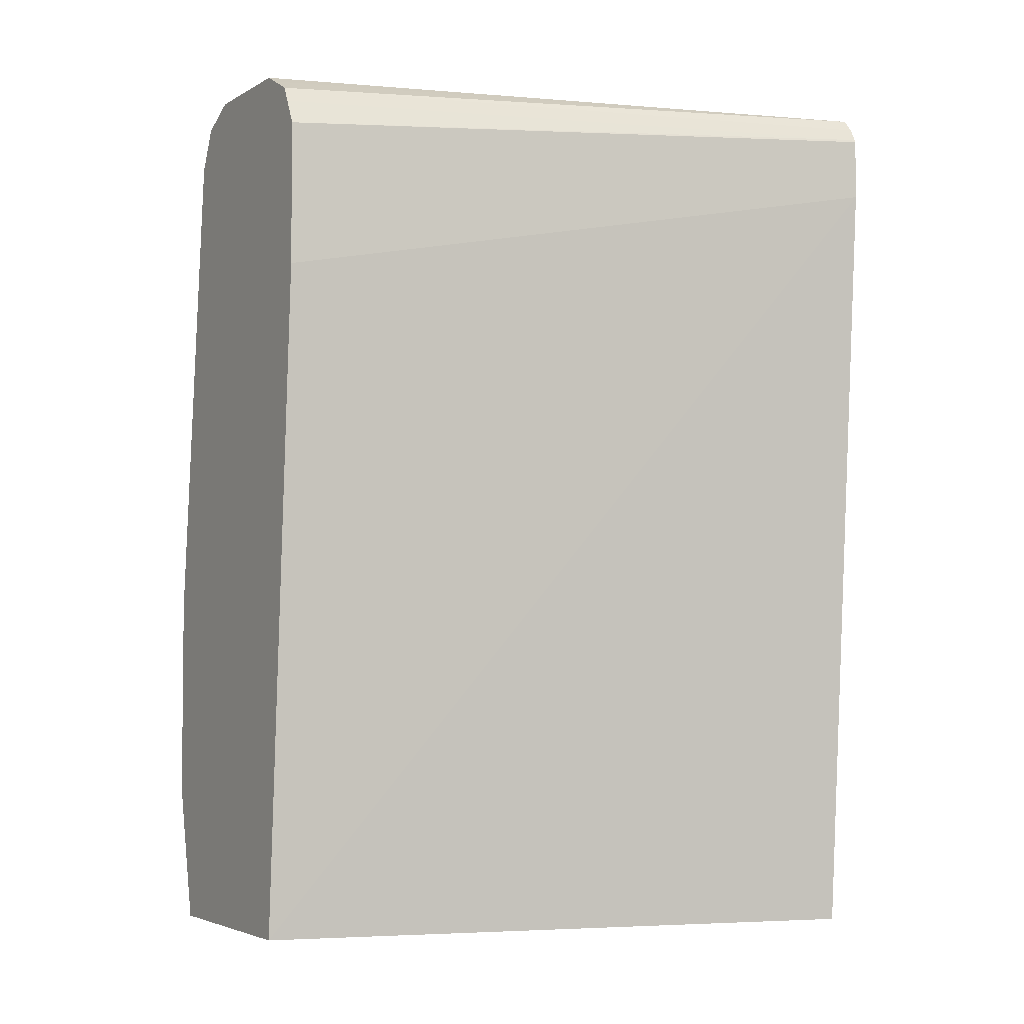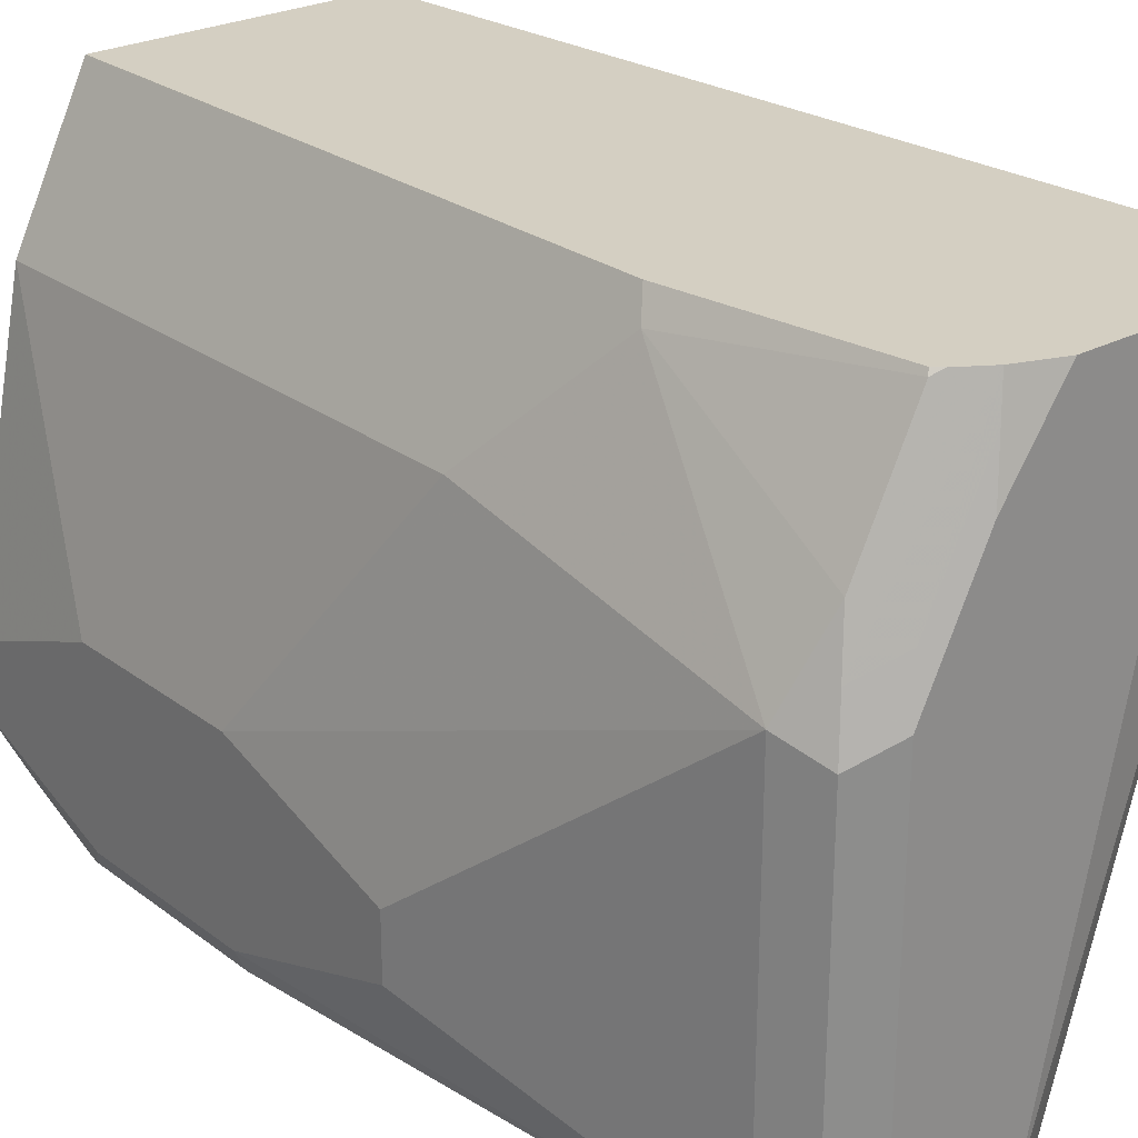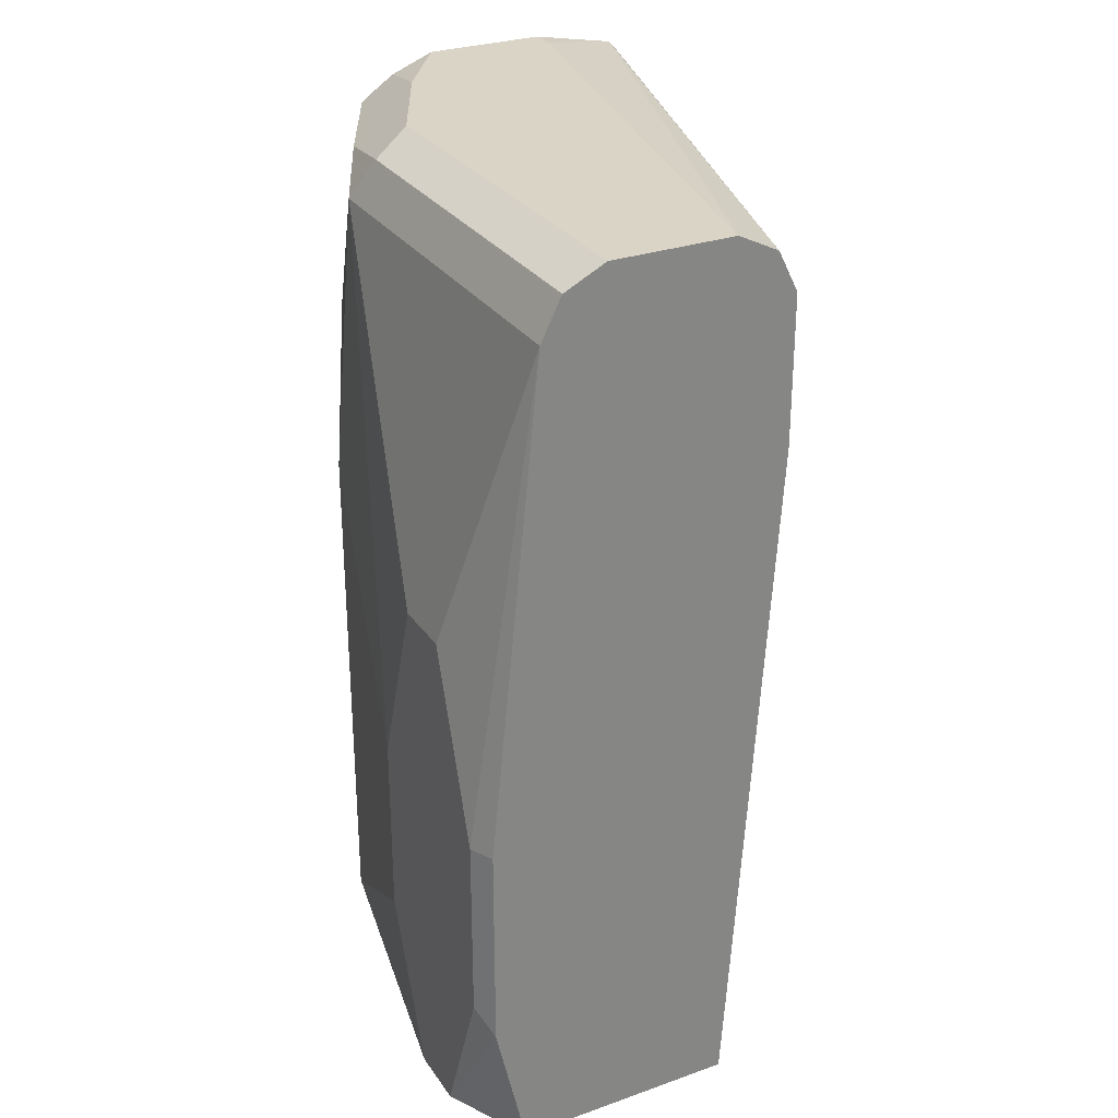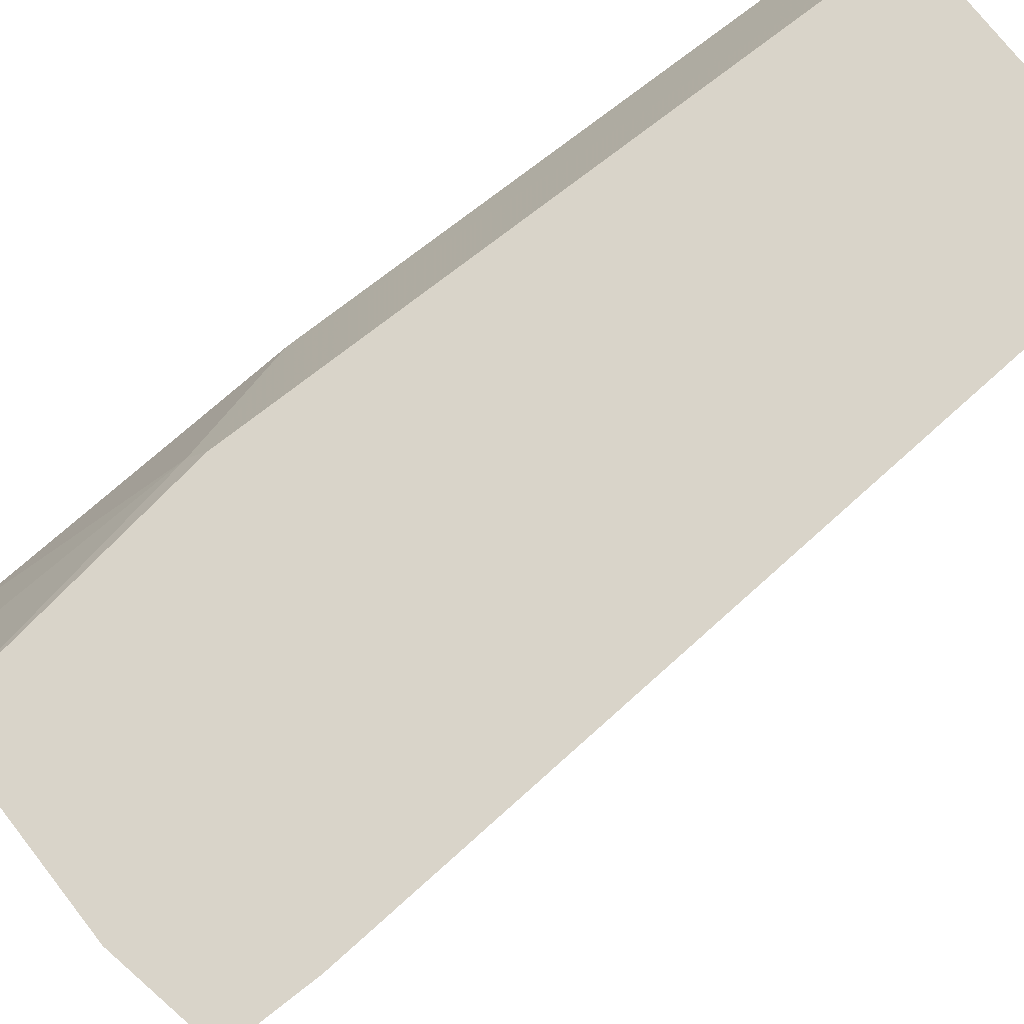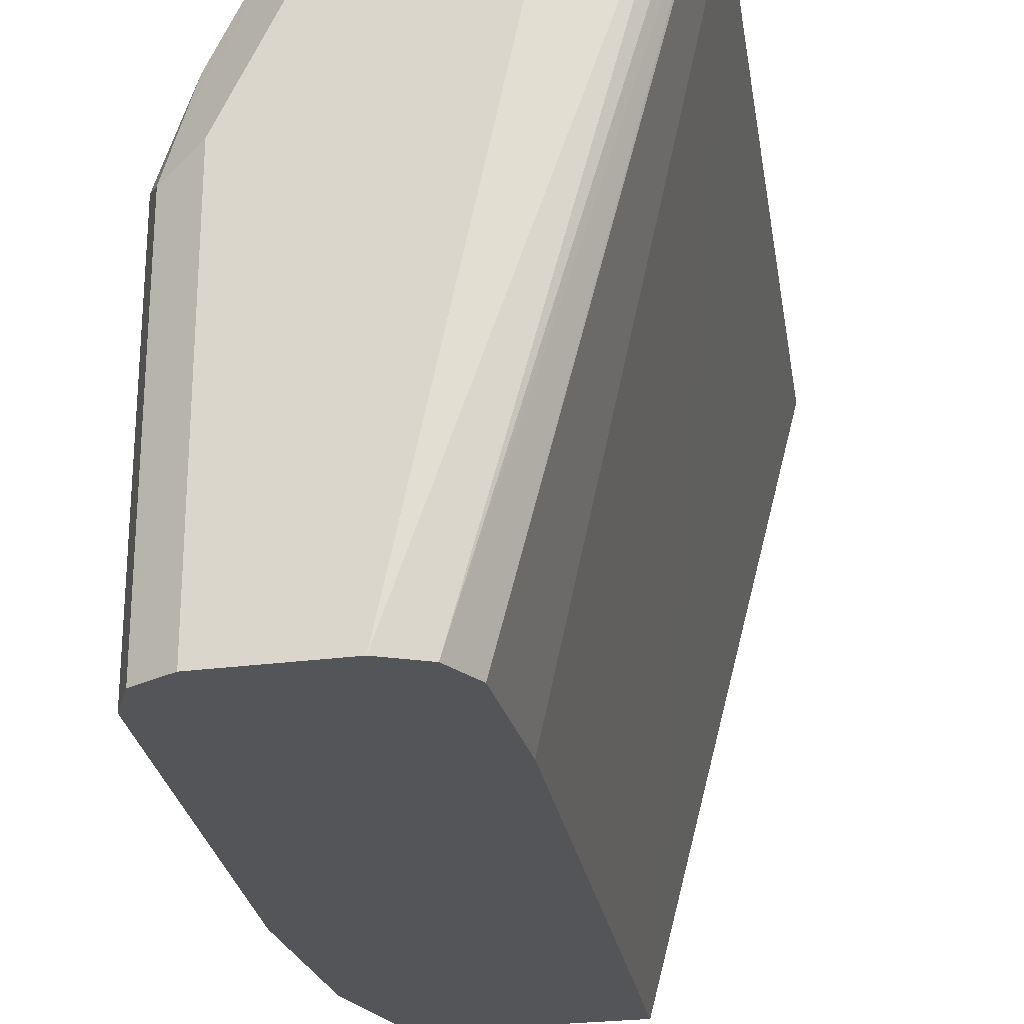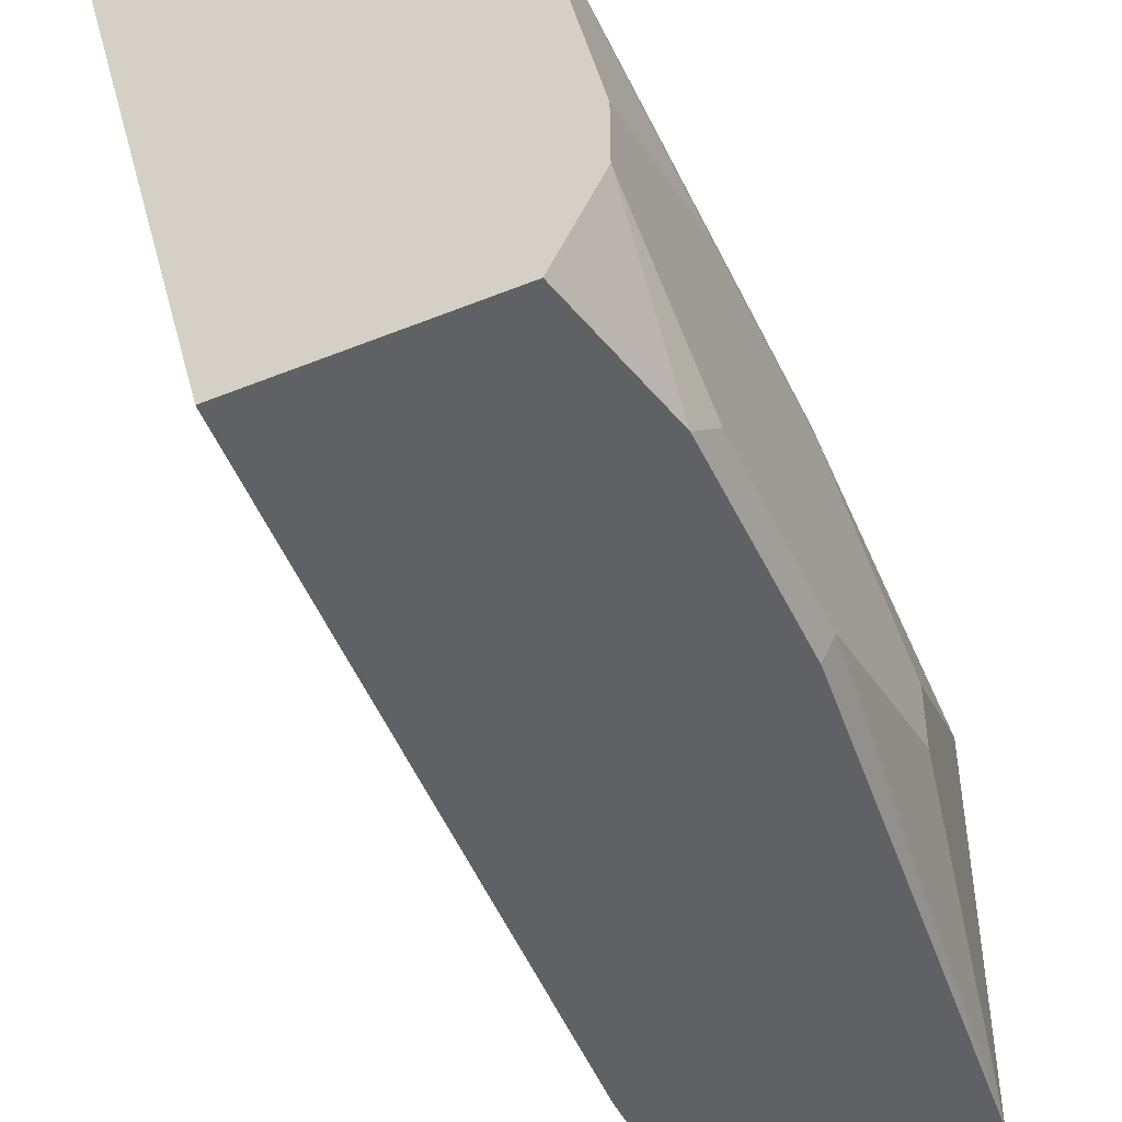
<metadata>
{"format":"obj","ext":"obj","renderer":"f3d","projection":"perspective","resolution":1024,"background":"white","views":[{"elev":-3.7,"azim":-119.9,"up":"+Y"},{"elev":25.7,"azim":139.7,"up":"+Z"},{"elev":28.9,"azim":152.3,"up":"+Y"},{"elev":74.9,"azim":-128.0,"up":"+Z"},{"elev":-24.8,"azim":-167.3,"up":"+Z"},{"elev":-47.5,"azim":24.6,"up":"+Z"}]}
</metadata>
<code>
v 0.452 0.6779 0.433
v 0.3874 0.6779 0.433
v 0.4751 0.6688 0.433
v 0.4789 0.6725 0.4143
v 0.4842 0.6779 0.3874
v 0.3874 0.6779 0.4197
v 0.3418 0.6692 0.433
v 0.4898 0.659 0.433
v 0.5327 0.6618 0.339
v 0.5111 0.6725 0.3497
v 0.5165 0.6779 0.3228
v 0.452 0.6779 0.117
v 0.4439 0.6739 0.117
v 0.4305 0.6671 0.117
v 0.3362 0.6629 0.433
v 0.495 0.6564 0.4304
v 0.5273 0.6564 0.3659
v 0.4937 0.6551 0.433
v 0.538 0.6671 0.312
v 0.5488 0.6456 0.3228
v 0.5165 0.6779 0.117
v 0.4264 0.6591 0.117
v 0.3336 0.6564 0.4304
v 0.3336 0.6577 0.433
v 0.5165 0.5488 0.4197
v 0.5098 0.5421 0.433
v 0.5387 0.6658 0.117
v 0.538 0.6671 0.117
v 0.5488 0.6456 0.117
v 0.5488 0.4842 0.3551
v 0.5811 0.3874 0.226
v 0.5811 0.4842 0.1937
v 0.4197 0.6456 0.117
v 0.3323 0.6551 0.433
v 0.5098 0.2064 0.433
v 0.5102 0.2064 0.4324
v 0.5811 0.4842 0.1614
v 0.5811 0.3874 0.1292
v 0.575 0.3874 0.117
v 0.5488 0.2064 0.3551
v 0.5811 0.2906 0.226
v 0.4197 0.5689 0.117
v 0.3323 0.6228 0.433
v 0.3607 0.2064 0.433
v 0.5811 0.2906 0.1292
v 0.575 0.2784 0.117
v 0.5811 0.2064 0.1937
v 0.4431 0.2064 0.117
v 0.5811 0.2064 0.1614
v 0.5703 0.2064 0.1399
v 0.5589 0.2064 0.117
f 22 33 23
f 23 33 34
f 23 34 24
f 29 37 38
f 26 35 36
f 26 36 30
f 29 38 39
f 20 37 29
f 25 26 30
f 20 32 37
f 17 25 20
f 20 30 31
f 20 25 30
f 20 29 27
f 19 27 28
f 19 20 27
f 18 26 25
f 16 25 17
f 16 18 25
f 30 36 40
f 15 23 24
f 20 31 32
f 30 40 41
f 38 46 39
f 31 41 47
f 14 23 15
f 46 50 51
f 46 49 50
f 45 49 46
f 43 48 44
f 42 48 43
f 40 47 41
f 38 45 46
f 35 40 36
f 35 47 40
f 30 41 31
f 35 49 47
f 35 51 50
f 35 48 51
f 35 44 48
f 33 43 34
f 33 42 43
f 31 37 32
f 31 38 37
f 31 45 38
f 31 49 45
f 31 47 49
f 35 50 49
f 14 22 23
f 12 48 42
f 12 22 14
f 3 9 10
f 3 8 9
f 2 6 7
f 1 6 2
f 1 12 6
f 1 21 12
f 1 11 21
f 1 5 11
f 1 4 5
f 1 3 4
f 1 8 3
f 1 18 8
f 1 26 18
f 1 35 26
f 1 43 44
f 1 34 43
f 1 24 34
f 1 15 24
f 1 7 15
f 1 2 7
f 12 14 13
f 3 10 4
f 4 10 11
f 1 44 35
f 6 12 7
f 12 33 22
f 4 11 5
f 12 42 33
f 12 51 48
f 12 46 51
f 12 29 39
f 12 27 29
f 12 28 27
f 12 21 28
f 11 28 21
f 12 39 46
f 9 20 19
f 11 19 28
f 7 12 13
f 7 14 15
f 7 13 14
f 8 17 9
f 8 16 17
f 8 18 16
f 9 19 11
f 9 11 10
f 9 17 20

</code>
